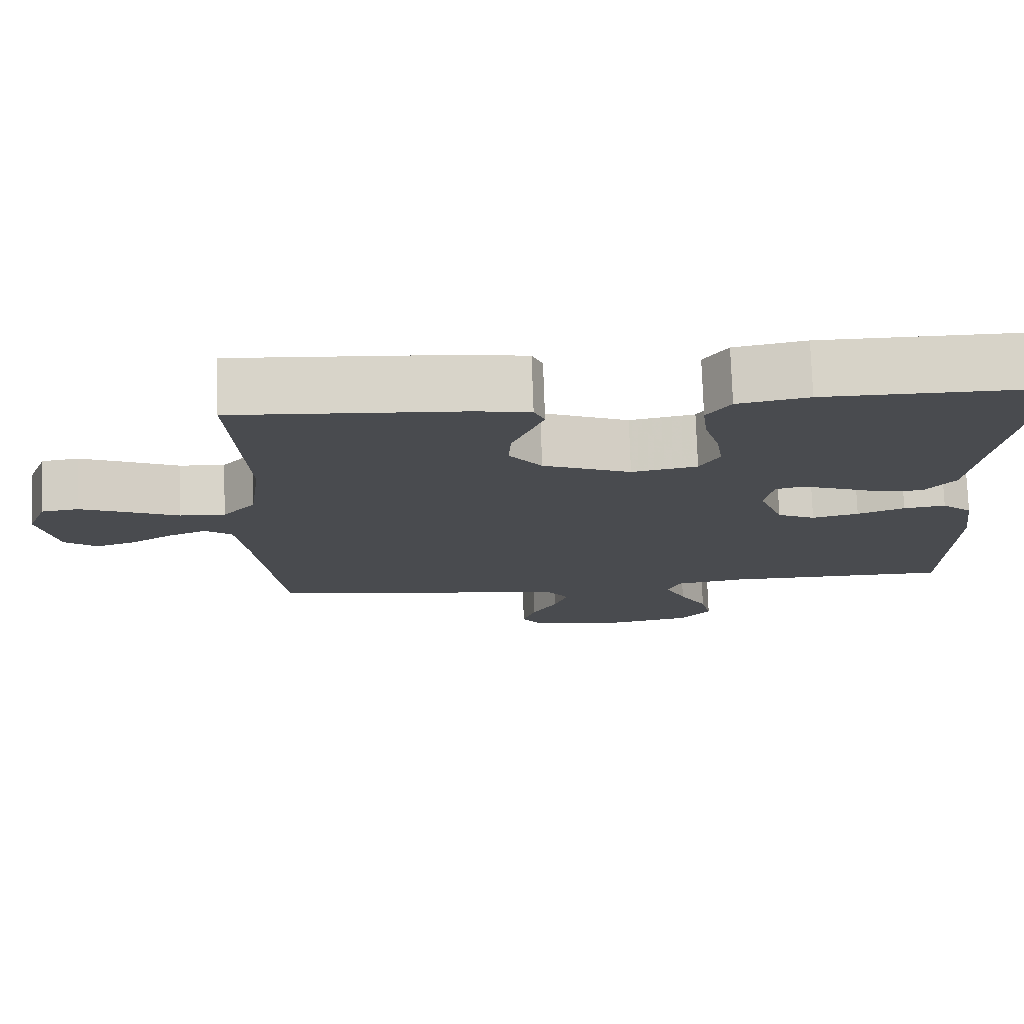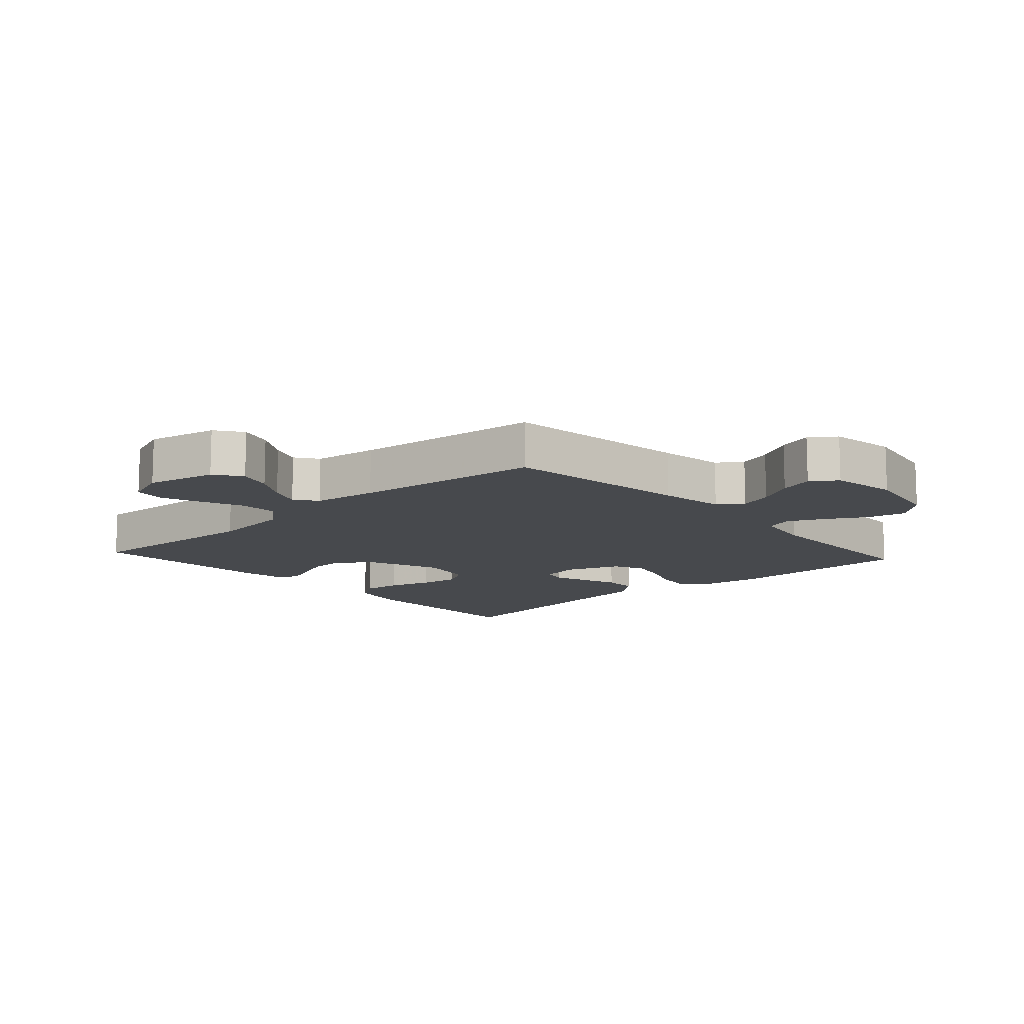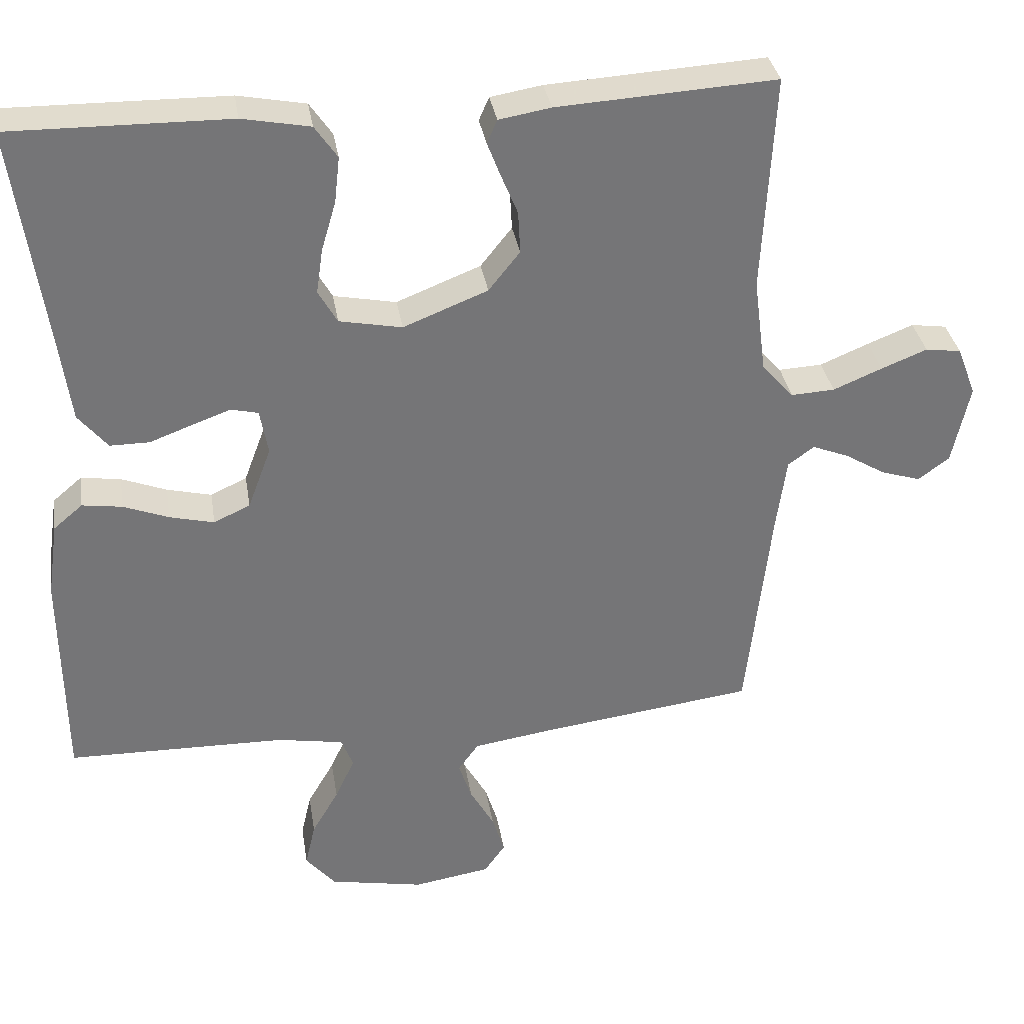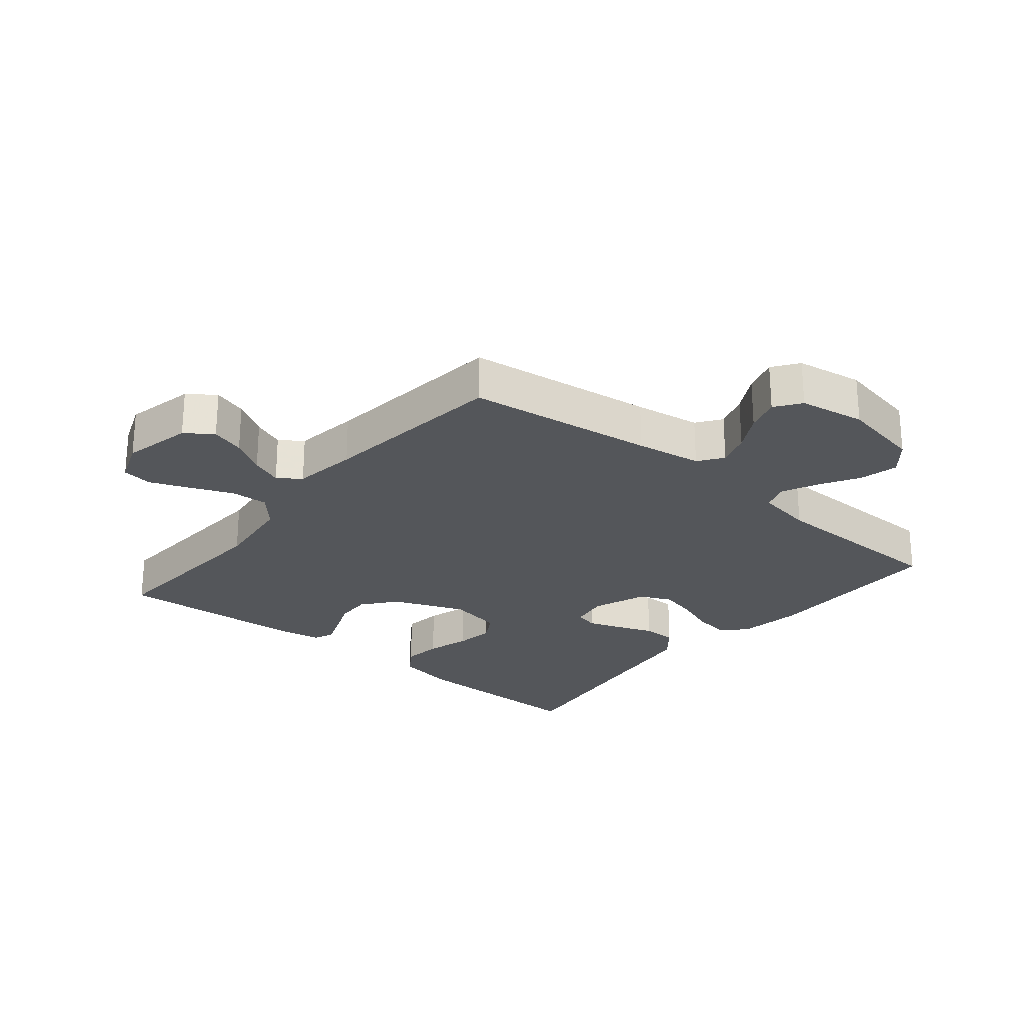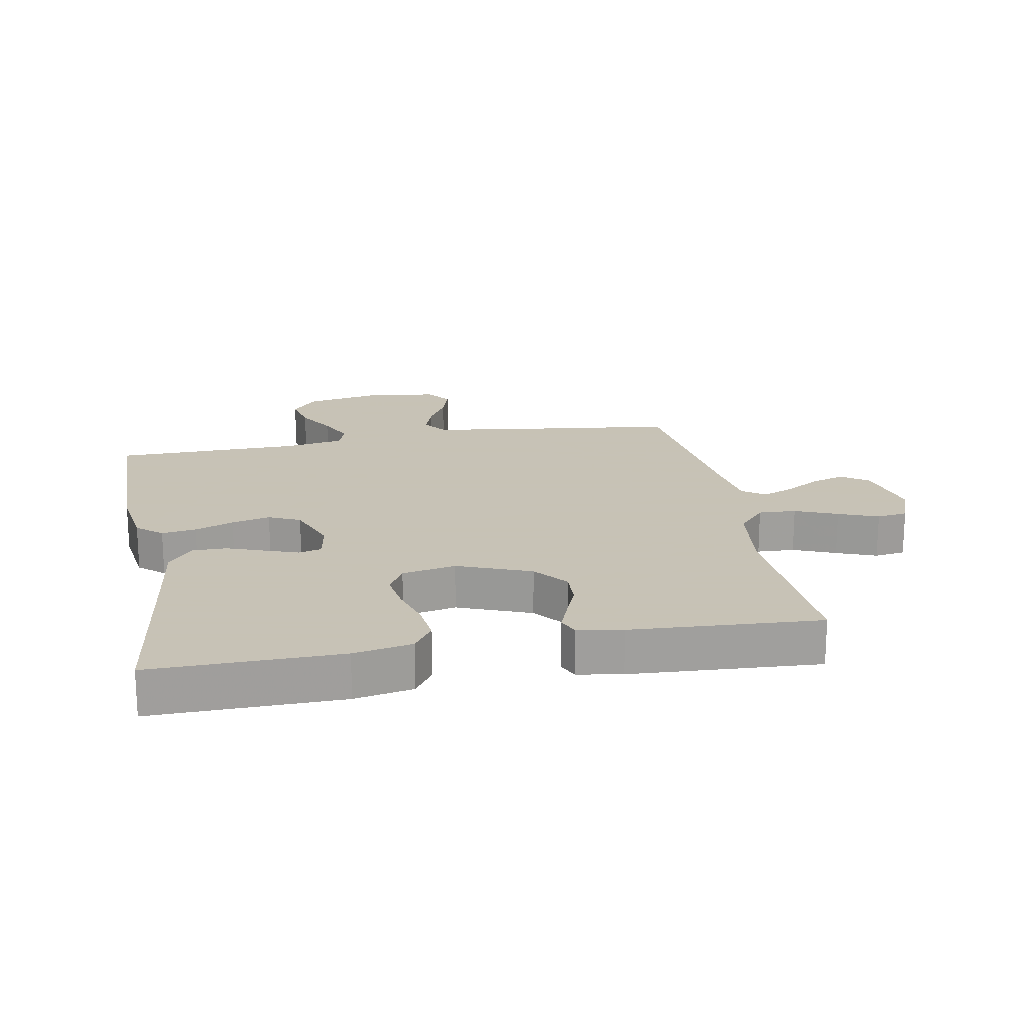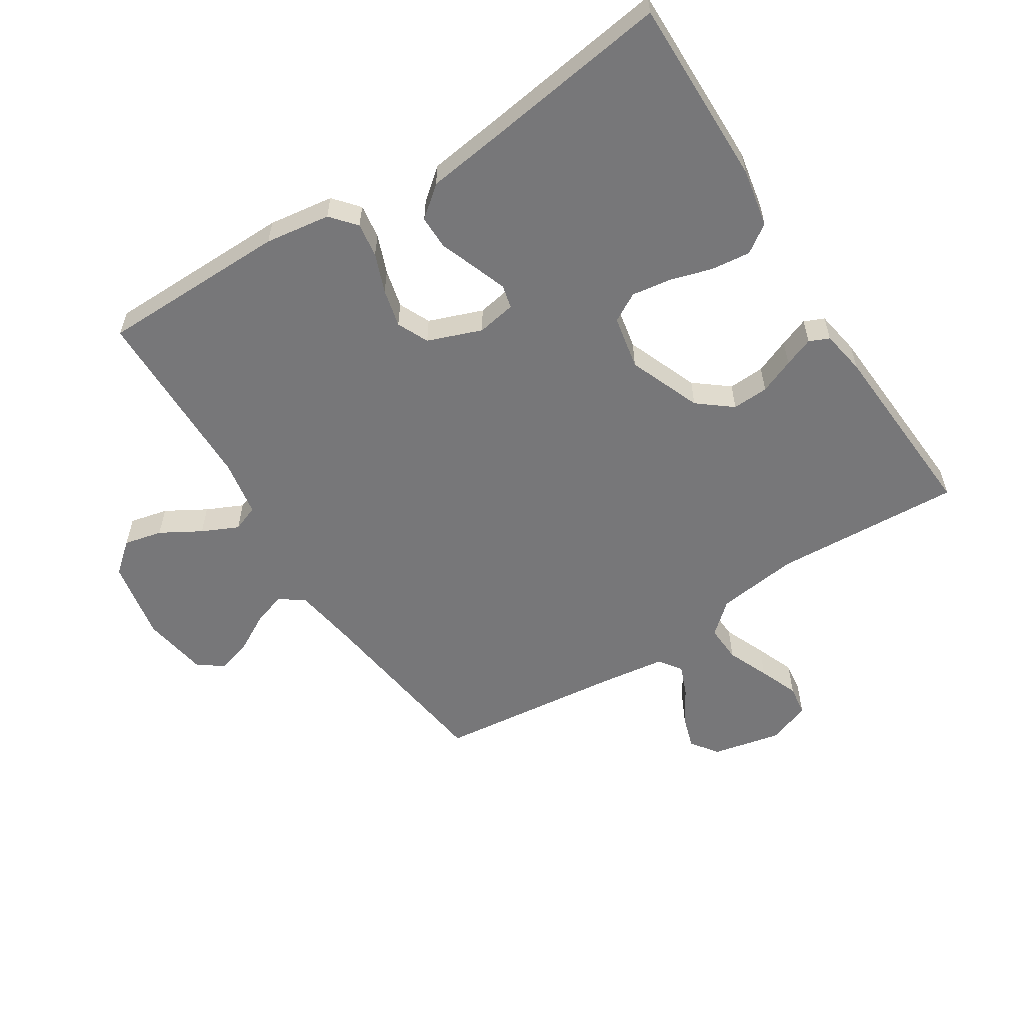
<metadata>
{"format":"obj","ext":"obj","renderer":"f3d","projection":"perspective","resolution":1024,"background":"white","views":[{"elev":76.1,"azim":178.1,"up":"+Z"},{"elev":-12.1,"azim":132.2,"up":"+Y"},{"elev":33.9,"azim":-9.1,"up":"+Z"},{"elev":-25.2,"azim":140.4,"up":"+Y"},{"elev":19.1,"azim":-10.6,"up":"+Y"},{"elev":-57.2,"azim":-57.5,"up":"+Y"}]}
</metadata>
<code>
v 0.5 0.07 0.5
v 0.484 0.07 0.2
v 0.501 0.07 0.069
v 0.545 0.07 0.019
v 0.605 0.07 0.022
v 0.672 0.07 0.05
v 0.735 0.07 0.075
v 0.784 0.07 0.068
v 0.81 0.07 0
v 0.786 0.07 -0.111
v 0.743 0.07 -0.142
v 0.689 0.07 -0.125
v 0.633 0.07 -0.091
v 0.583 0.07 -0.071
v 0.547 0.07 -0.097
v 0.533 0.07 -0.2
v 0.5 0.07 -0.5
v 0.2 0.07 -0.539
v 0.095 0.07 -0.555
v 0.067 0.07 -0.594
v 0.085 0.07 -0.648
v 0.118 0.07 -0.707
v 0.135 0.07 -0.762
v 0.106 0.07 -0.803
v 0 0.07 -0.82
v -0.13 0.07 -0.795
v -0.171 0.07 -0.746
v -0.157 0.07 -0.685
v -0.12 0.07 -0.621
v -0.093 0.07 -0.563
v -0.109 0.07 -0.521
v -0.2 0.07 -0.505
v -0.5 0.07 -0.5
v -0.503 0.07 -0.2
v -0.488 0.07 -0.096
v -0.448 0.07 -0.062
v -0.393 0.07 -0.07
v -0.331 0.07 -0.094
v -0.27 0.07 -0.109
v -0.22 0.07 -0.086
v -0.188 0.07 0
v -0.199 0.07 0.062
v -0.236 0.07 0.071
v -0.289 0.07 0.052
v -0.348 0.07 0.03
v -0.402 0.07 0.03
v -0.442 0.07 0.079
v -0.458 0.07 0.2
v -0.5 0.07 0.5
v -0.2 0.07 0.496
v -0.107 0.07 0.478
v -0.076 0.07 0.433
v -0.083 0.07 0.37
v -0.103 0.07 0.302
v -0.112 0.07 0.24
v -0.086 0.07 0.194
v 0 0.07 0.177
v 0.116 0.07 0.223
v 0.159 0.07 0.277
v 0.156 0.07 0.335
v 0.133 0.07 0.391
v 0.115 0.07 0.438
v 0.129 0.07 0.47
v 0.2 0.07 0.482
v 0.5 0 0.5
v 0.484 0 0.2
v 0.501 0 0.069
v 0.545 0 0.019
v 0.605 0 0.022
v 0.672 0 0.05
v 0.735 0 0.075
v 0.784 0 0.068
v 0.81 0 0
v 0.786 0 -0.111
v 0.743 0 -0.142
v 0.689 0 -0.125
v 0.633 0 -0.091
v 0.583 0 -0.071
v 0.547 0 -0.097
v 0.533 0 -0.2
v 0.5 0 -0.5
v 0.2 0 -0.539
v 0.095 0 -0.555
v 0.067 0 -0.594
v 0.085 0 -0.648
v 0.118 0 -0.707
v 0.135 0 -0.762
v 0.106 0 -0.803
v 0 0 -0.82
v -0.13 0 -0.795
v -0.171 0 -0.746
v -0.157 0 -0.685
v -0.12 0 -0.621
v -0.093 0 -0.563
v -0.109 0 -0.521
v -0.2 0 -0.505
v -0.5 0 -0.5
v -0.503 0 -0.2
v -0.488 0 -0.096
v -0.448 0 -0.062
v -0.393 0 -0.07
v -0.331 0 -0.094
v -0.27 0 -0.109
v -0.22 0 -0.086
v -0.188 0 0
v -0.199 0 0.062
v -0.236 0 0.071
v -0.289 0 0.052
v -0.348 0 0.03
v -0.402 0 0.03
v -0.442 0 0.079
v -0.458 0 0.2
v -0.5 0 0.5
v -0.2 0 0.496
v -0.107 0 0.478
v -0.076 0 0.433
v -0.083 0 0.37
v -0.103 0 0.302
v -0.112 0 0.24
v -0.086 0 0.194
v 0 0 0.177
v 0.116 0 0.223
v 0.159 0 0.277
v 0.156 0 0.335
v 0.133 0 0.391
v 0.115 0 0.438
v 0.129 0 0.47
v 0.2 0 0.482
f 63 64 1 2
f 60 61 62 63
f 60 63 2 3
f 59 60 3 4
f 58 59 4
f 57 58 4
f 56 57 4
f 51 52 53 54
f 51 54 55
f 48 49 50 51
f 48 51 55
f 47 48 55 56
f 44 45 46 47
f 43 44 47 56
f 35 36 37 38
f 35 38 39
f 32 33 34 35
f 31 32 35 39
f 26 27 28 29
f 26 29 30
f 25 26 30
f 24 25 30
f 21 22 23 24
f 20 21 24 30
f 19 20 30 31
f 16 17 18
f 15 16 18 19
f 10 11 12 13
f 10 13 14
f 9 10 14
f 8 9 14
f 5 6 7 8
f 5 8 14
f 4 5 14 15
f 42 43 56 4
f 41 42 4 15
f 40 41 15 19
f 19 31 39 40
f 66 65 128 127
f 127 126 125 124
f 67 66 127 124
f 68 67 124 123
f 68 123 122
f 68 122 121
f 68 121 120
f 118 117 116 115
f 119 118 115
f 115 114 113 112
f 119 115 112
f 120 119 112 111
f 111 110 109 108
f 120 111 108 107
f 102 101 100 99
f 103 102 99
f 99 98 97 96
f 103 99 96 95
f 93 92 91 90
f 94 93 90
f 94 90 89
f 94 89 88
f 88 87 86 85
f 94 88 85 84
f 95 94 84 83
f 82 81 80
f 83 82 80 79
f 77 76 75 74
f 78 77 74
f 78 74 73
f 78 73 72
f 72 71 70 69
f 78 72 69
f 79 78 69 68
f 68 120 107 106
f 79 68 106 105
f 83 79 105 104
f 104 103 95 83
f 1 65 66 2
f 2 66 67 3
f 3 67 68 4
f 4 68 69 5
f 5 69 70 6
f 6 70 71 7
f 7 71 72 8
f 8 72 73 9
f 9 73 74 10
f 10 74 75 11
f 11 75 76 12
f 12 76 77 13
f 13 77 78 14
f 14 78 79 15
f 15 79 80 16
f 16 80 81 17
f 17 81 82 18
f 18 82 83 19
f 19 83 84 20
f 20 84 85 21
f 21 85 86 22
f 22 86 87 23
f 23 87 88 24
f 24 88 89 25
f 25 89 90 26
f 26 90 91 27
f 27 91 92 28
f 28 92 93 29
f 29 93 94 30
f 30 94 95 31
f 31 95 96 32
f 32 96 97 33
f 33 97 98 34
f 34 98 99 35
f 35 99 100 36
f 36 100 101 37
f 37 101 102 38
f 38 102 103 39
f 39 103 104 40
f 40 104 105 41
f 41 105 106 42
f 42 106 107 43
f 43 107 108 44
f 44 108 109 45
f 45 109 110 46
f 46 110 111 47
f 47 111 112 48
f 48 112 113 49
f 49 113 114 50
f 50 114 115 51
f 51 115 116 52
f 52 116 117 53
f 53 117 118 54
f 54 118 119 55
f 55 119 120 56
f 56 120 121 57
f 57 121 122 58
f 58 122 123 59
f 59 123 124 60
f 60 124 125 61
f 61 125 126 62
f 62 126 127 63
f 63 127 128 64
f 64 128 65 1

</code>
